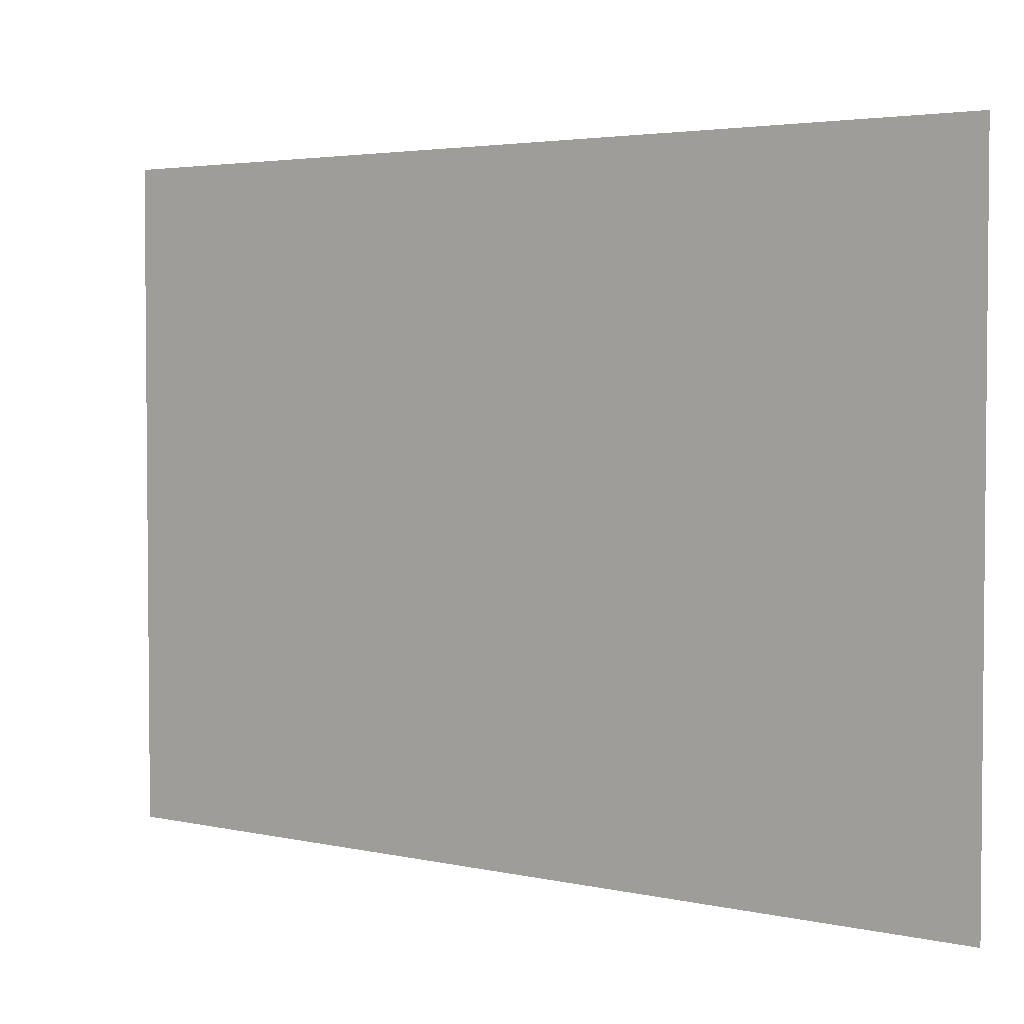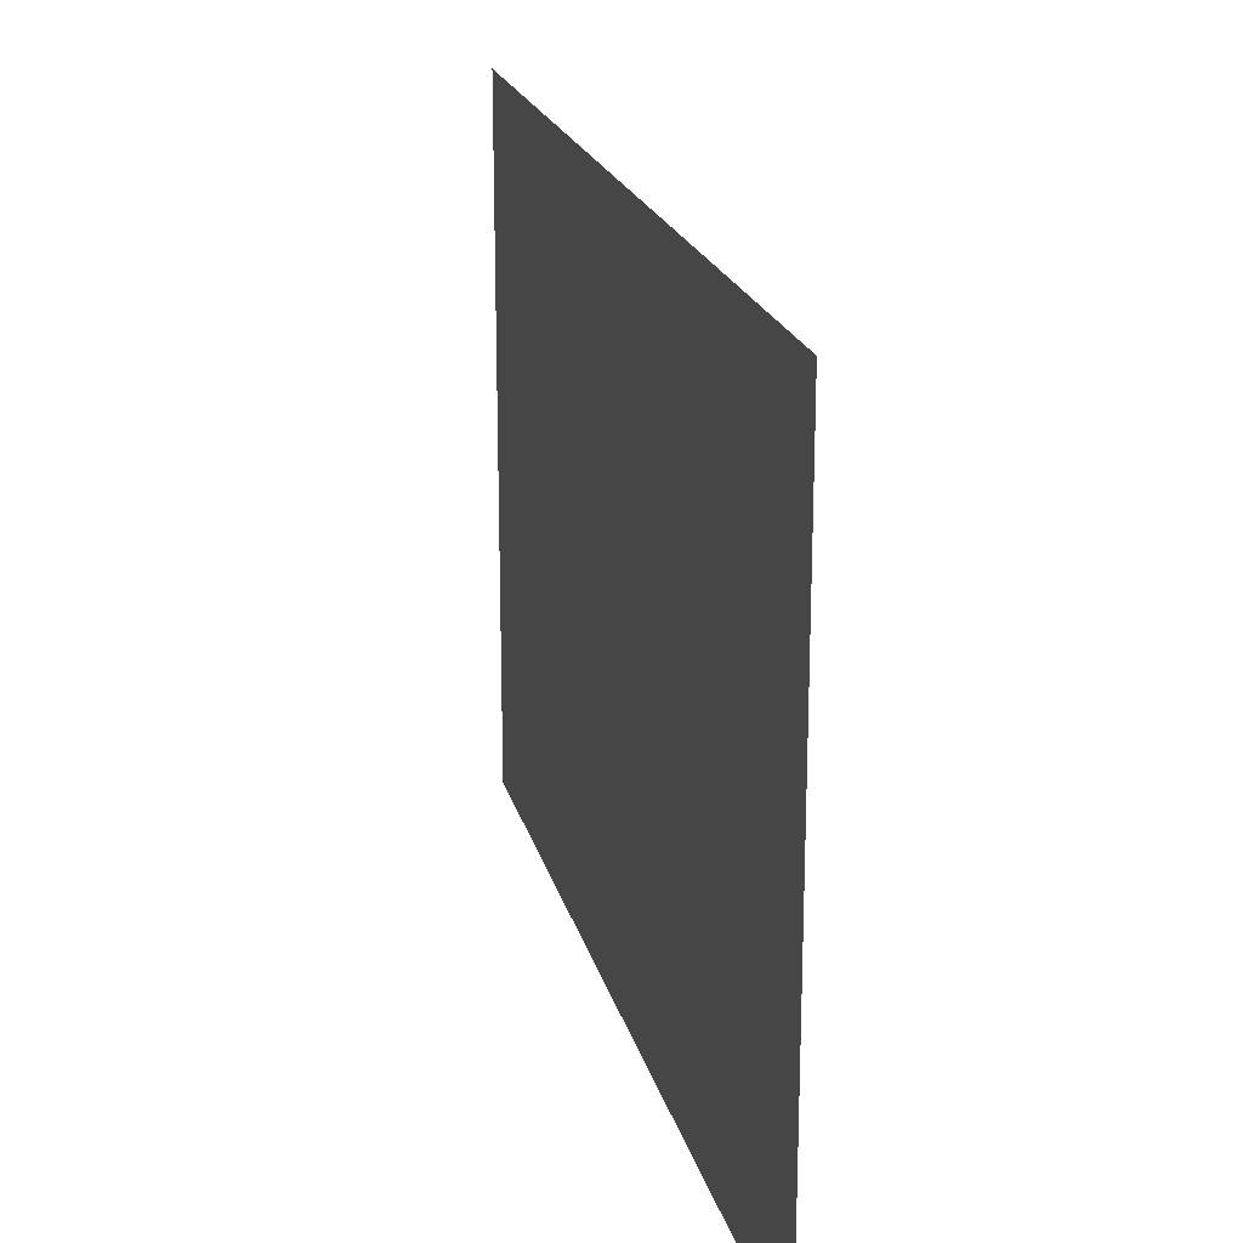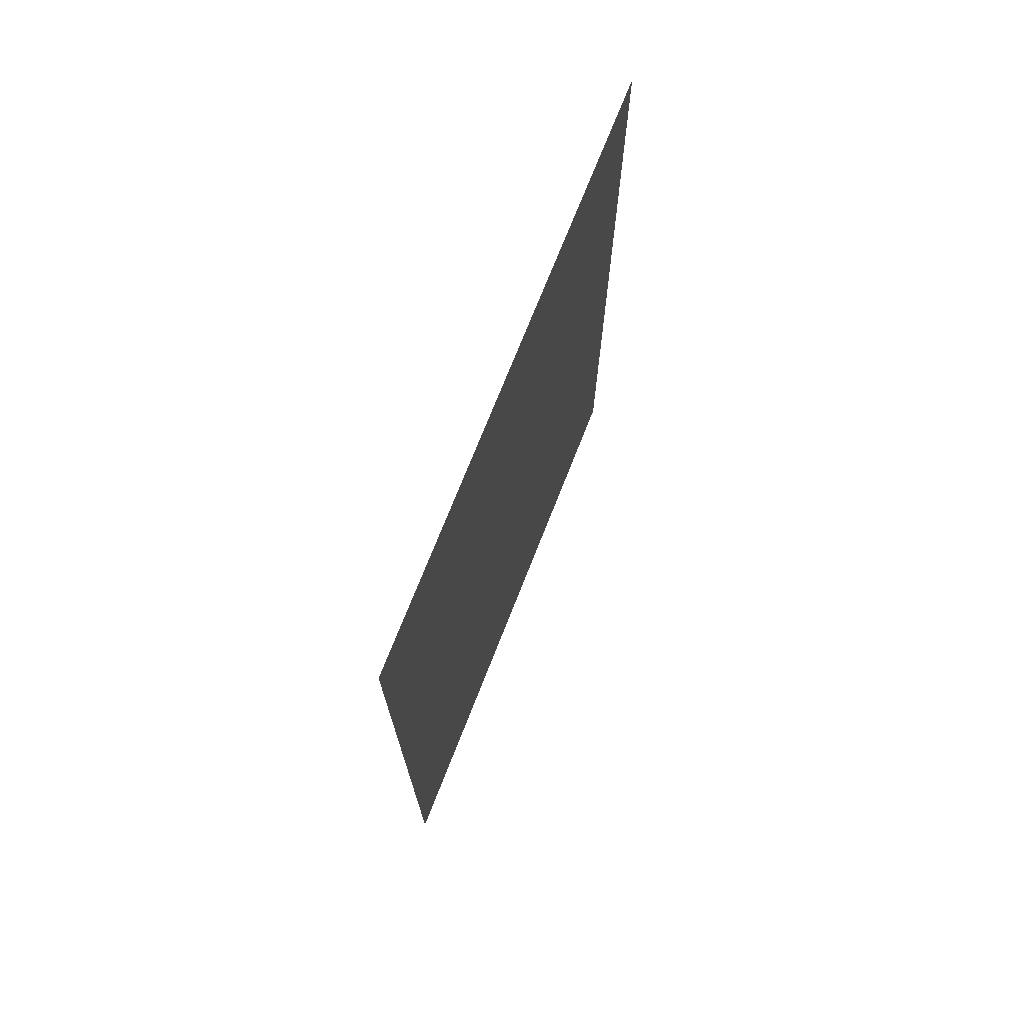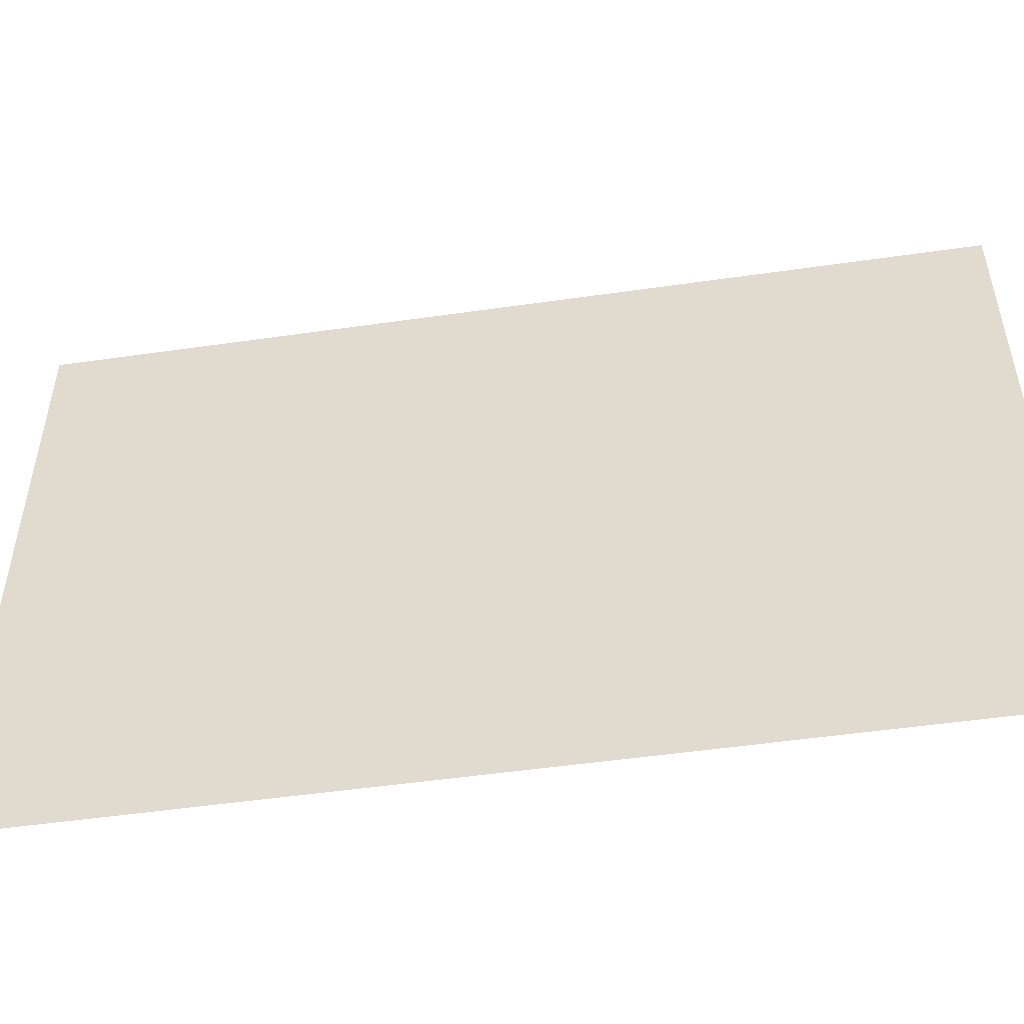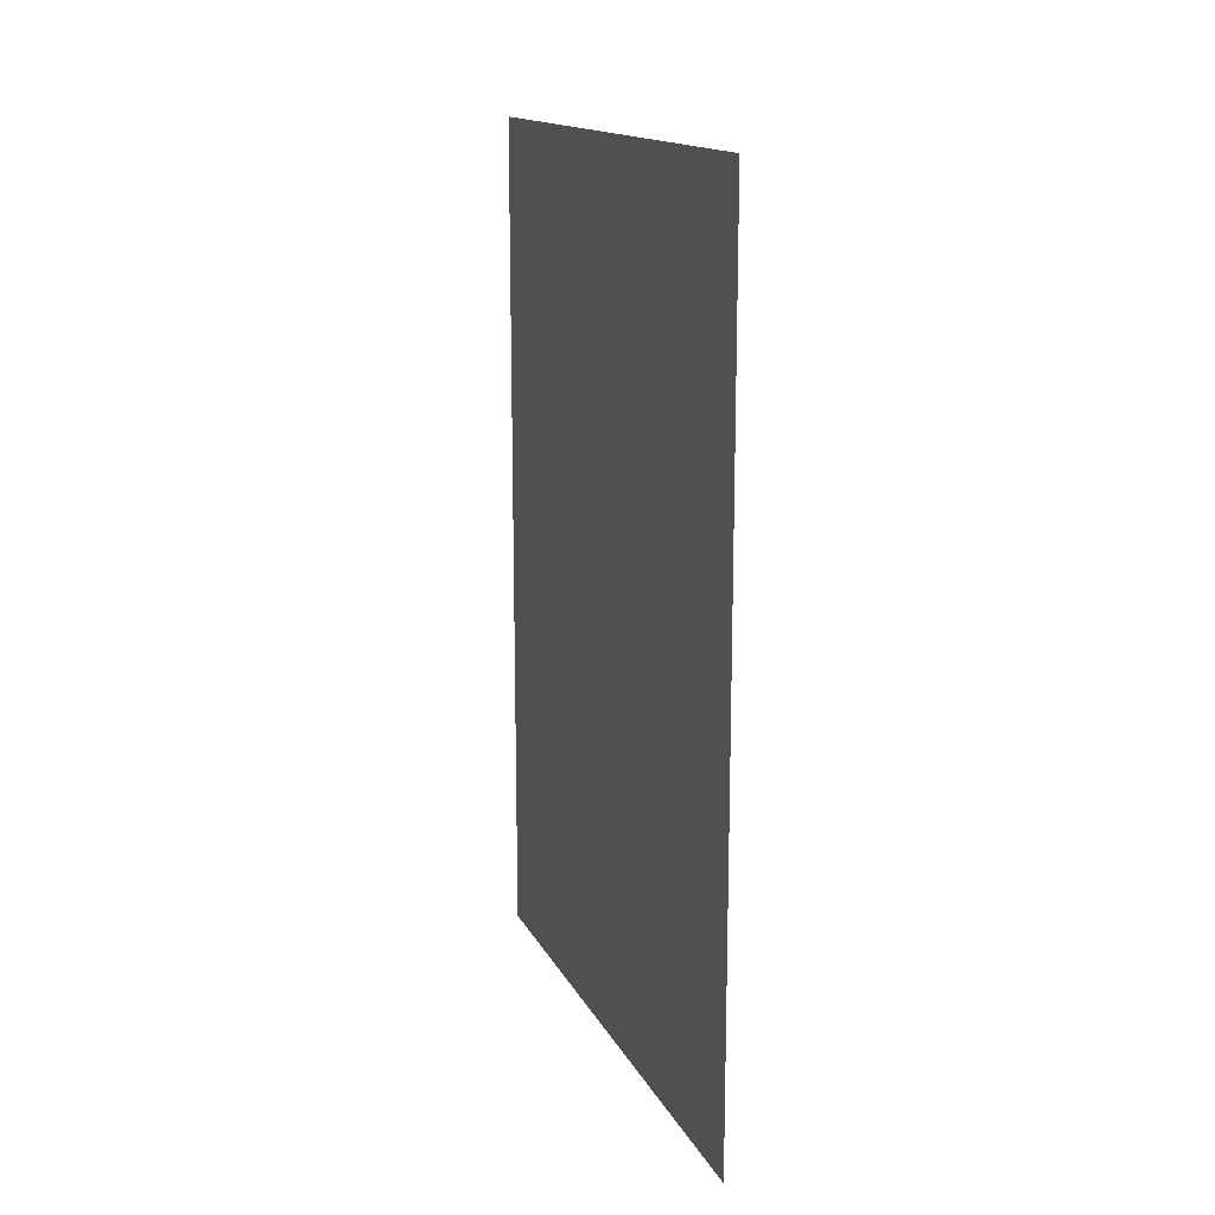
<metadata>
{"format":"obj","ext":"obj","renderer":"f3d","projection":"perspective","resolution":1024,"background":"white","views":[{"elev":3.3,"azim":127.7,"up":"+Y"},{"elev":20.5,"azim":-13.5,"up":"+Y"},{"elev":72.4,"azim":-158.5,"up":"+Z"},{"elev":-51.1,"azim":-81.1,"up":"+Y"},{"elev":15.3,"azim":160.9,"up":"+Z"}]}
</metadata>
<code>
o Floor_Plane001
v -34 8.154 -0.7349
v -34 8.412 -0.3675
v -34 8.412 -0.7349
v -34 8.154 -0.3675
v -34 8.412 -0
v -34 8.154 -0
v -34 8.412 0.3675
v -34 8.154 0.3675
v -34 8.412 0.7349
v -34 8.67 -0.3675
v -34 8.67 -0.7349
v -34 8.67 -0
v -34 8.67 0.3675
v -34 8.67 0.7349
v -34 8.928 -0.3675
v -34 8.928 -0.7349
v -34 8.928 0
v -34 8.928 0.3675
v -34 8.928 0.7349
v -34 9.186 -0.3675
v -34 9.186 -0.7349
v -34 9.186 0
v -34 9.186 0.3675
v -34 9.186 0.7349
v -34 8.154 0.7349
f 1 2 3
f 4 5 2
f 6 7 5
f 8 9 7
f 3 10 11
f 2 12 10
f 5 13 12
f 7 14 13
f 11 15 16
f 10 17 15
f 12 18 17
f 13 19 18
f 16 20 21
f 15 22 20
f 17 23 22
f 18 24 23
f 1 4 2
f 4 6 5
f 6 8 7
f 8 25 9
f 3 2 10
f 2 5 12
f 5 7 13
f 7 9 14
f 11 10 15
f 10 12 17
f 12 13 18
f 13 14 19
f 16 15 20
f 15 17 22
f 17 18 23
f 18 19 24

</code>
